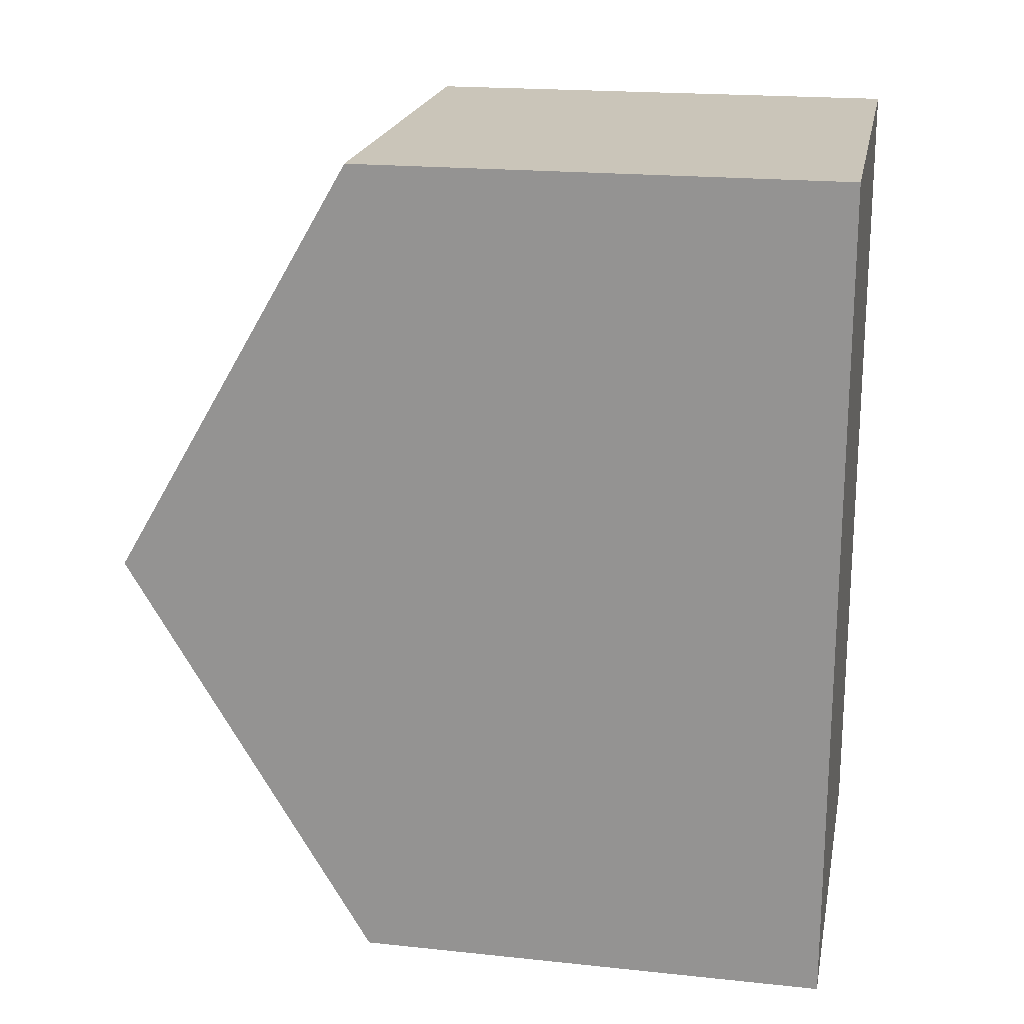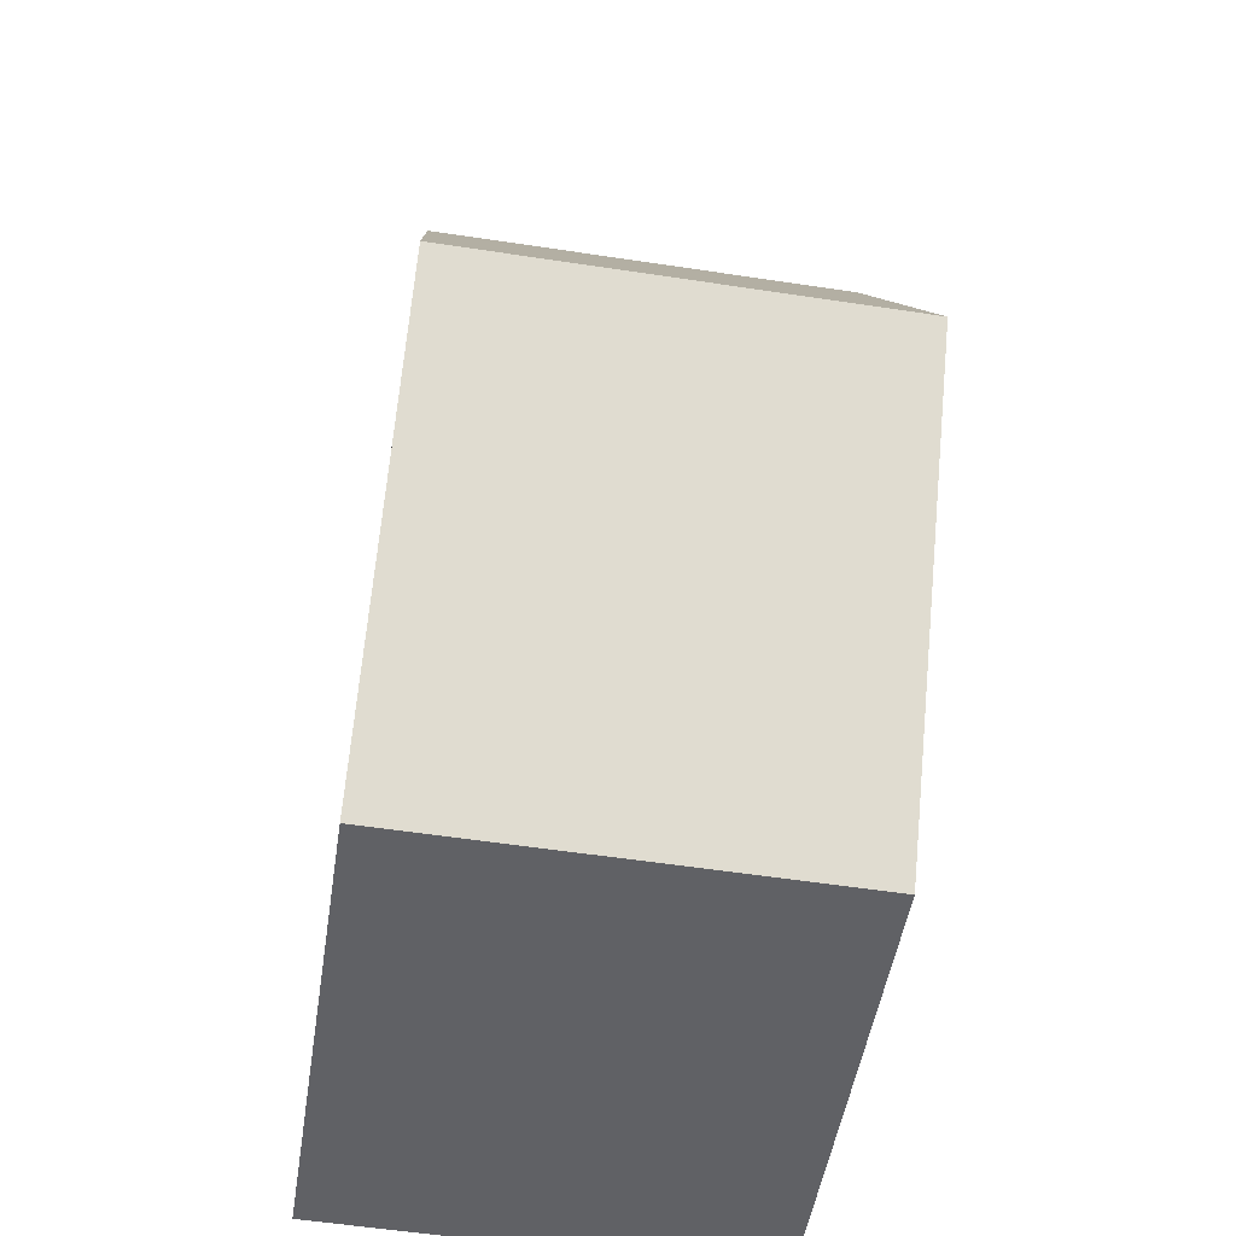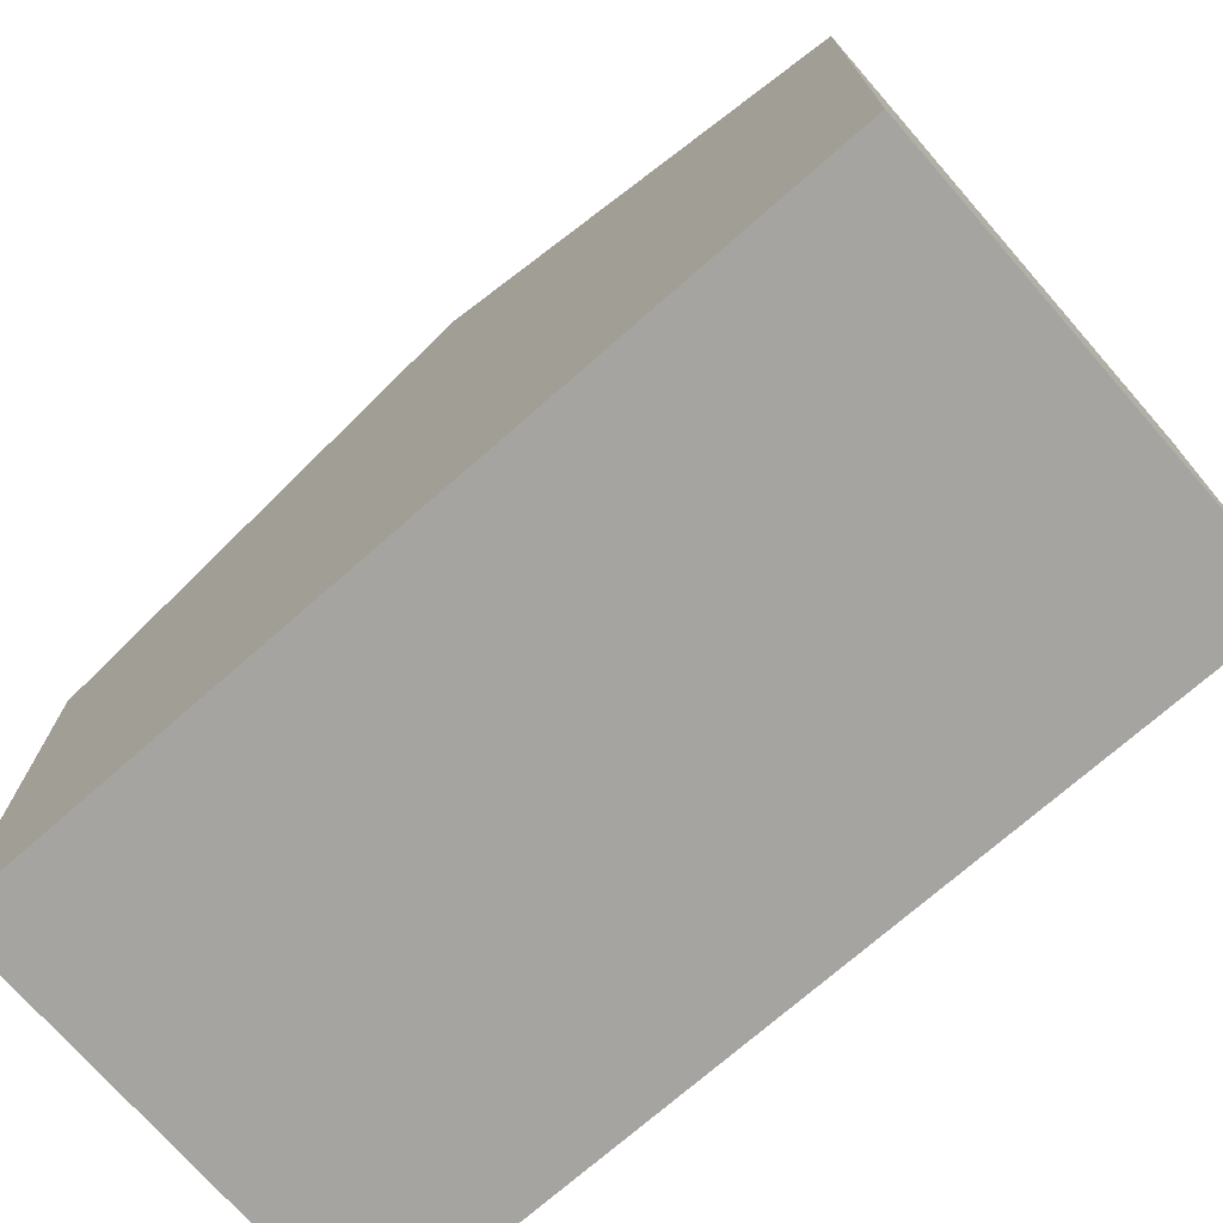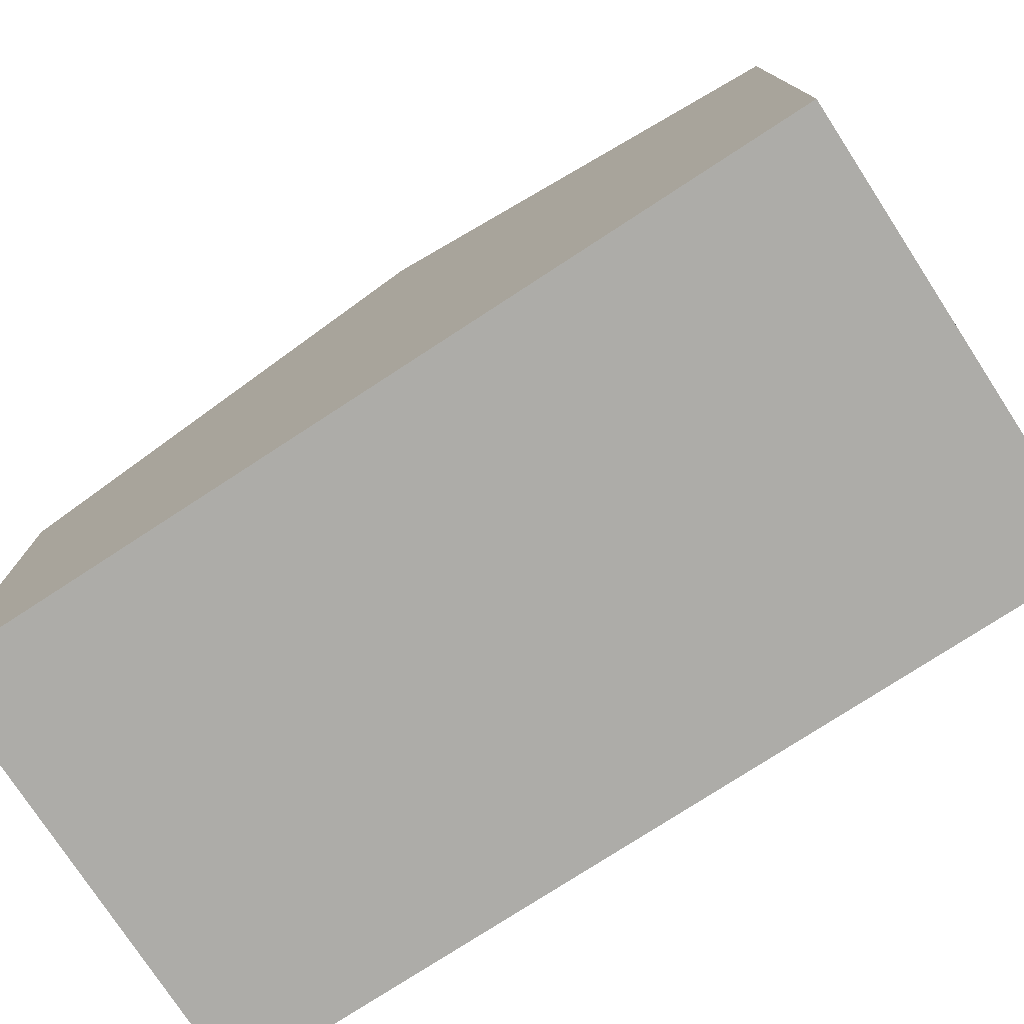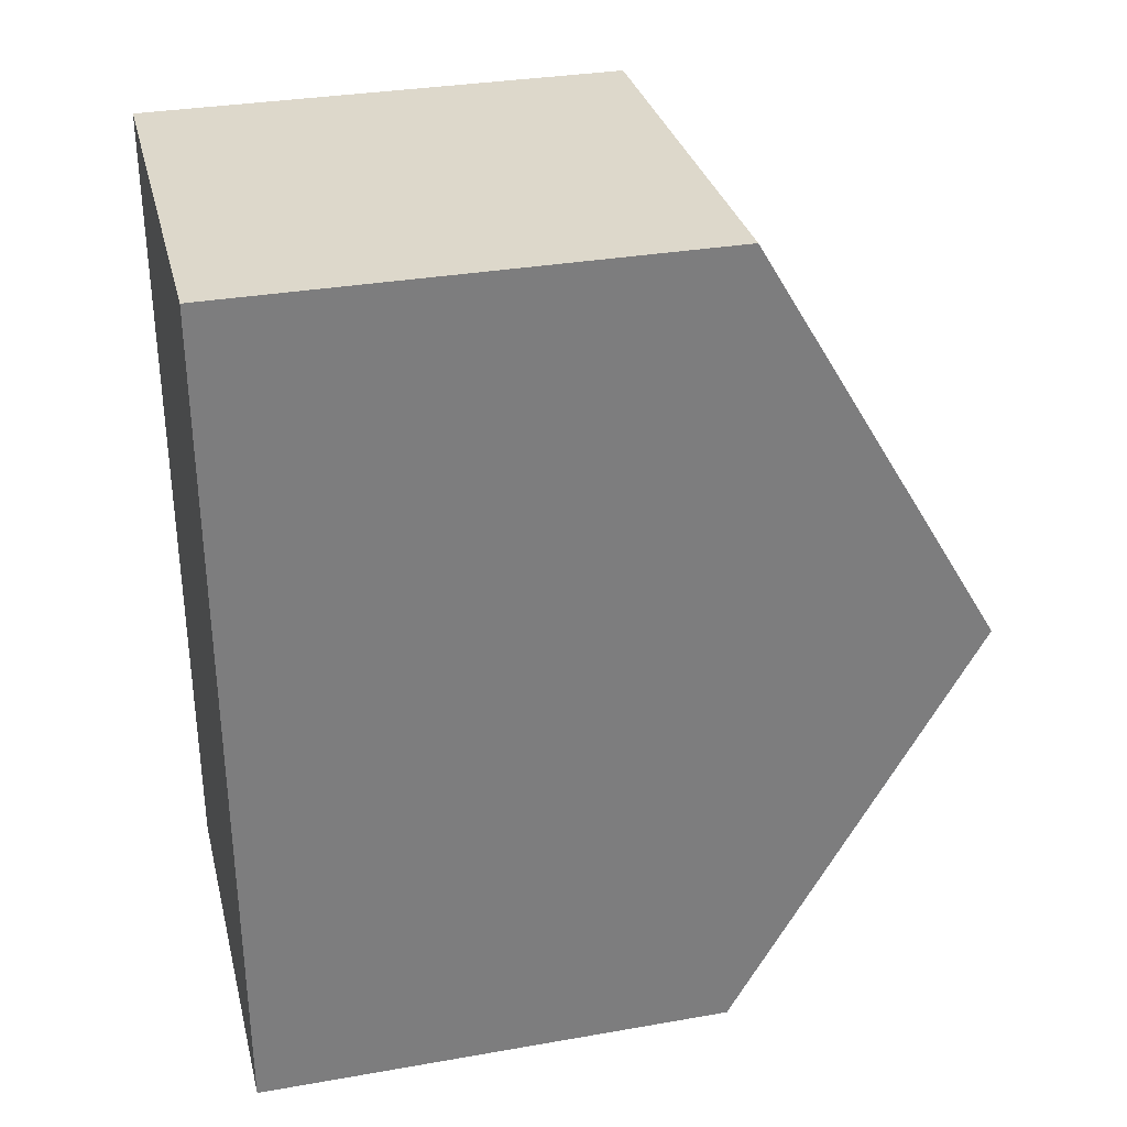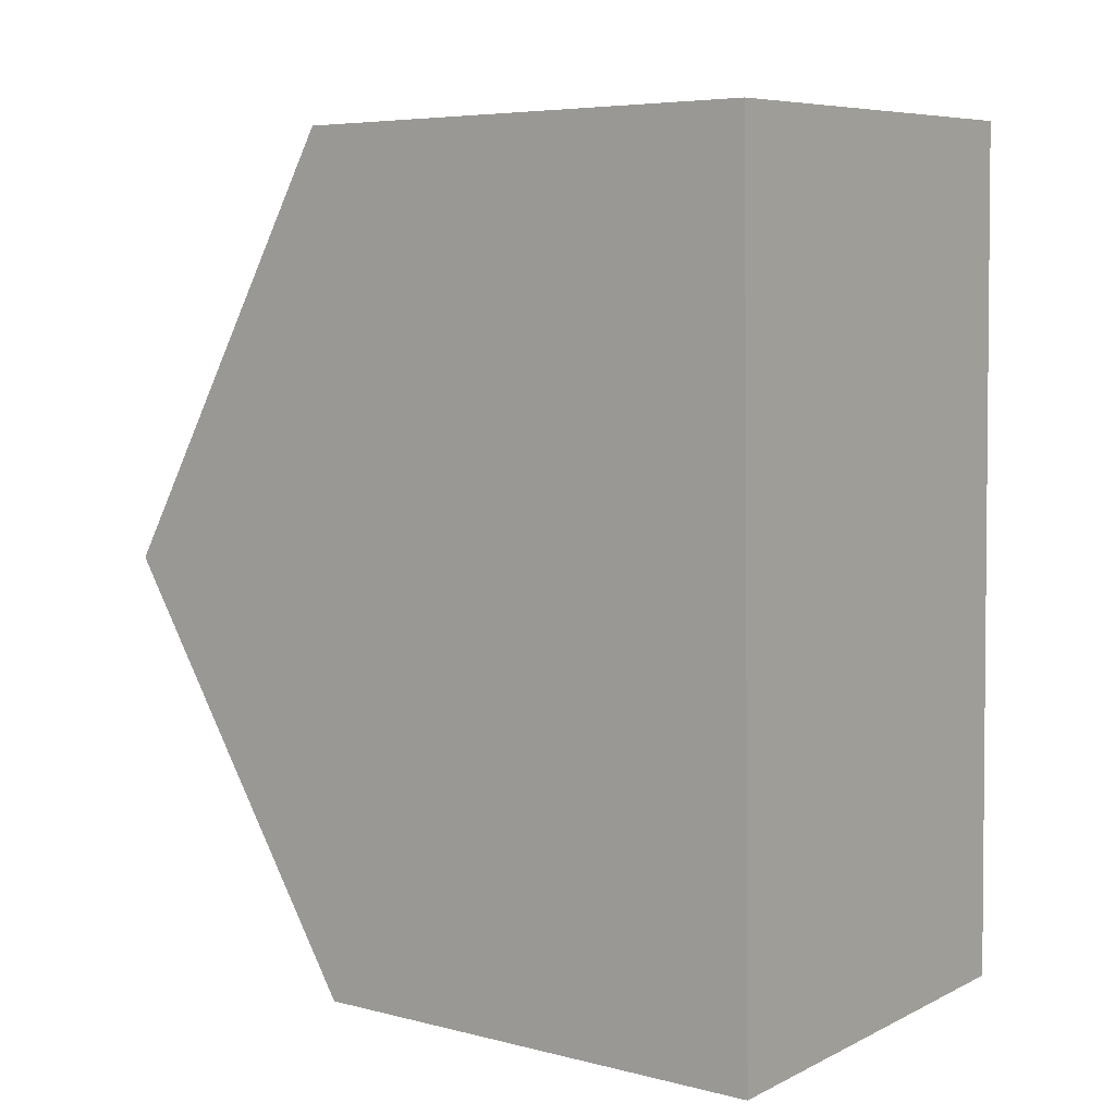
<metadata>
{"format":"obj","ext":"obj","renderer":"f3d","projection":"perspective","resolution":1024,"background":"white","views":[{"elev":19.6,"azim":-78.9,"up":"+Z"},{"elev":-50.3,"azim":171.2,"up":"+Z"},{"elev":-73.4,"azim":-50.0,"up":"+Y"},{"elev":-76.7,"azim":-58.1,"up":"+Y"},{"elev":32.4,"azim":76.3,"up":"+Z"},{"elev":6.0,"azim":-52.8,"up":"+Z"}]}
</metadata>
<code>
v  0.138 3.755 -6.625
v  3.489 5.696 -3.242
v  3.558 3.755 -6.554
v  0.069 5.696 -3.313
v  3.42 3.755 0.071
v  0 3.755 2.299e-16
v  0 0 0
v  3.42 -4.348e-18 0.071
v  3.489 1.985e-16 -3.242
v  3.558 4.013e-16 -6.554
v  0.138 4.057e-16 -6.625
v  0.069 2.029e-16 -3.313
g defaultobject
f 1 2 3
f 2 1 4
f 5 4 6
f 4 5 2
f 7 5 6
f 5 7 8
f 8 2 5
f 2 8 3
f 3 8 9
f 3 9 10
f 10 1 3
f 1 10 11
f 1 6 4
f 6 1 7
f 7 1 12
f 12 1 11
f 9 11 10
f 11 9 8
f 11 8 12
f 12 8 7

</code>
